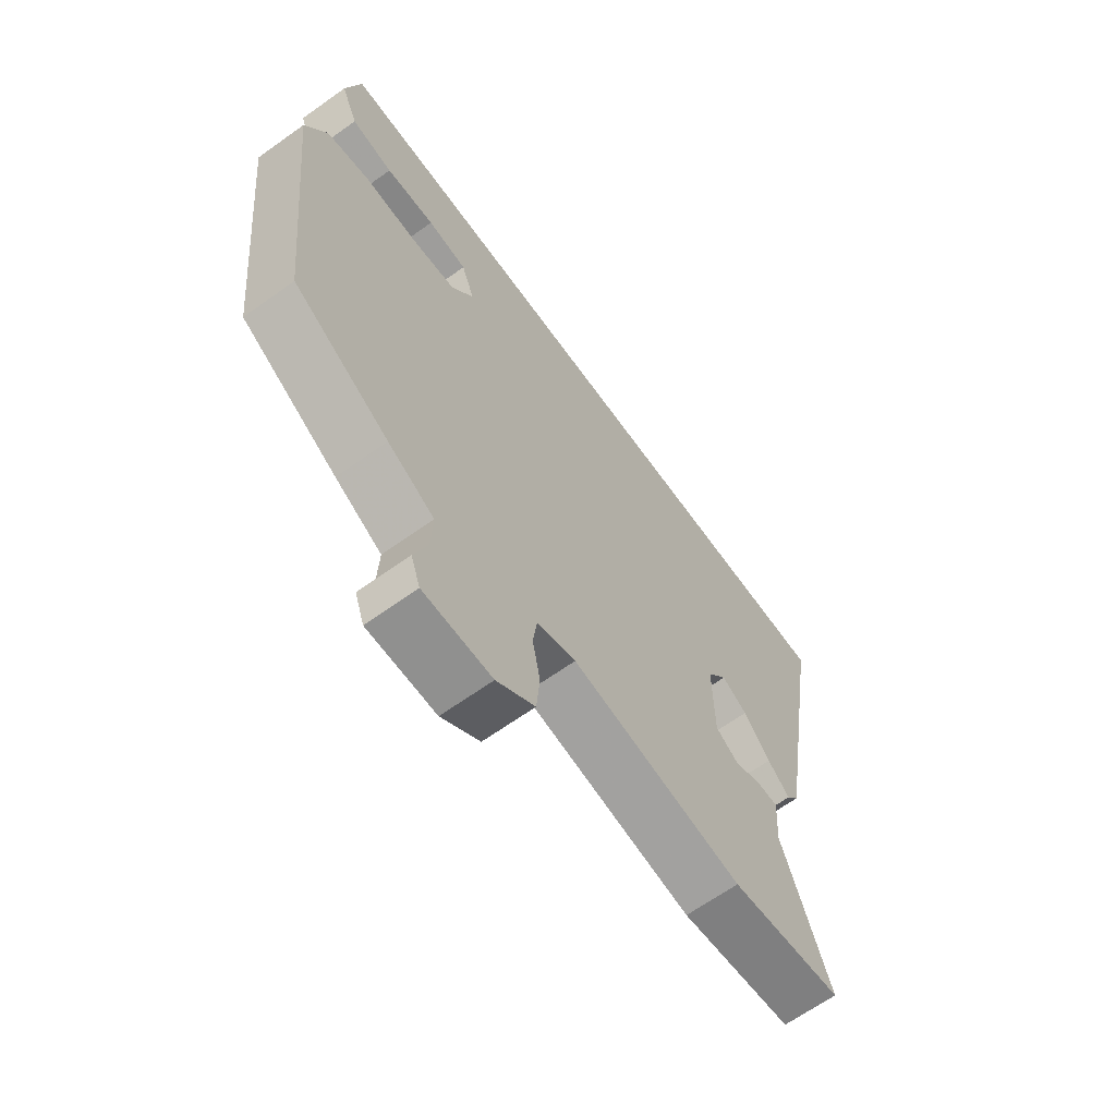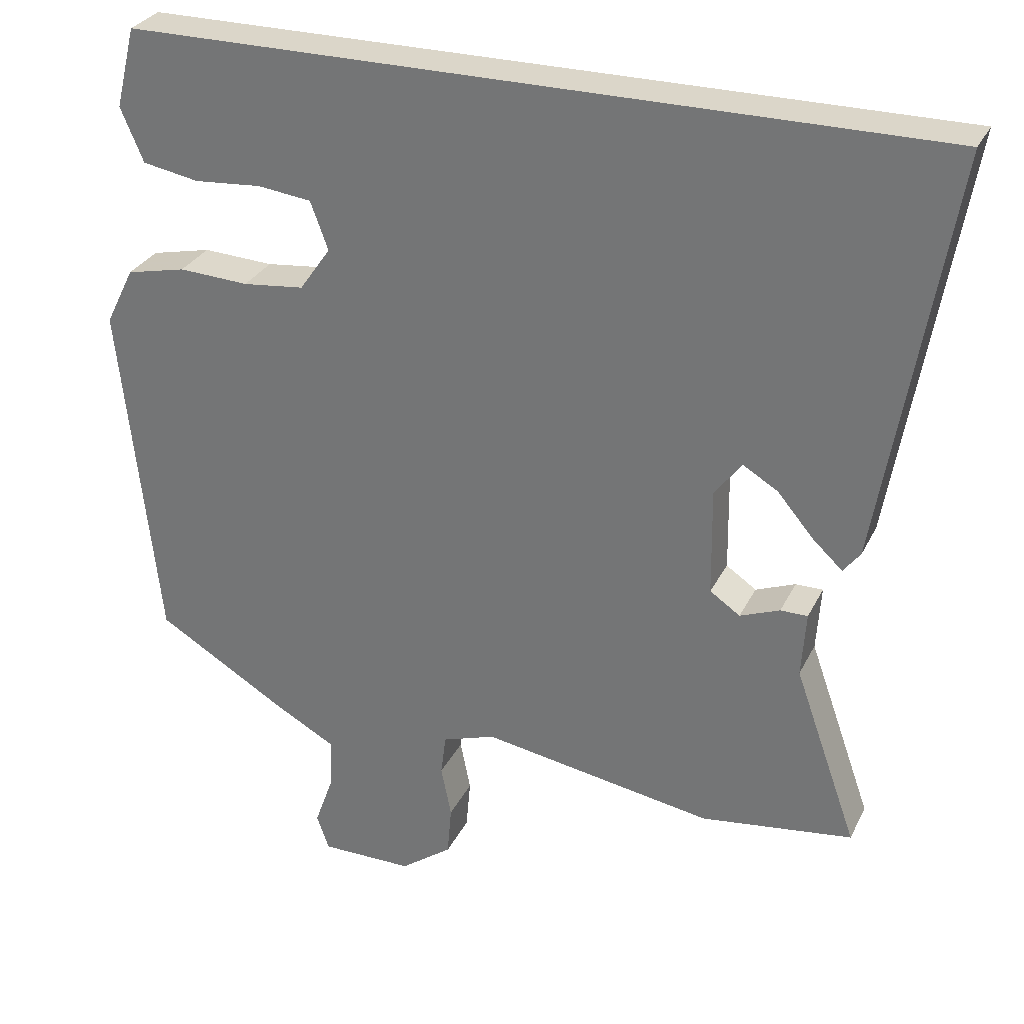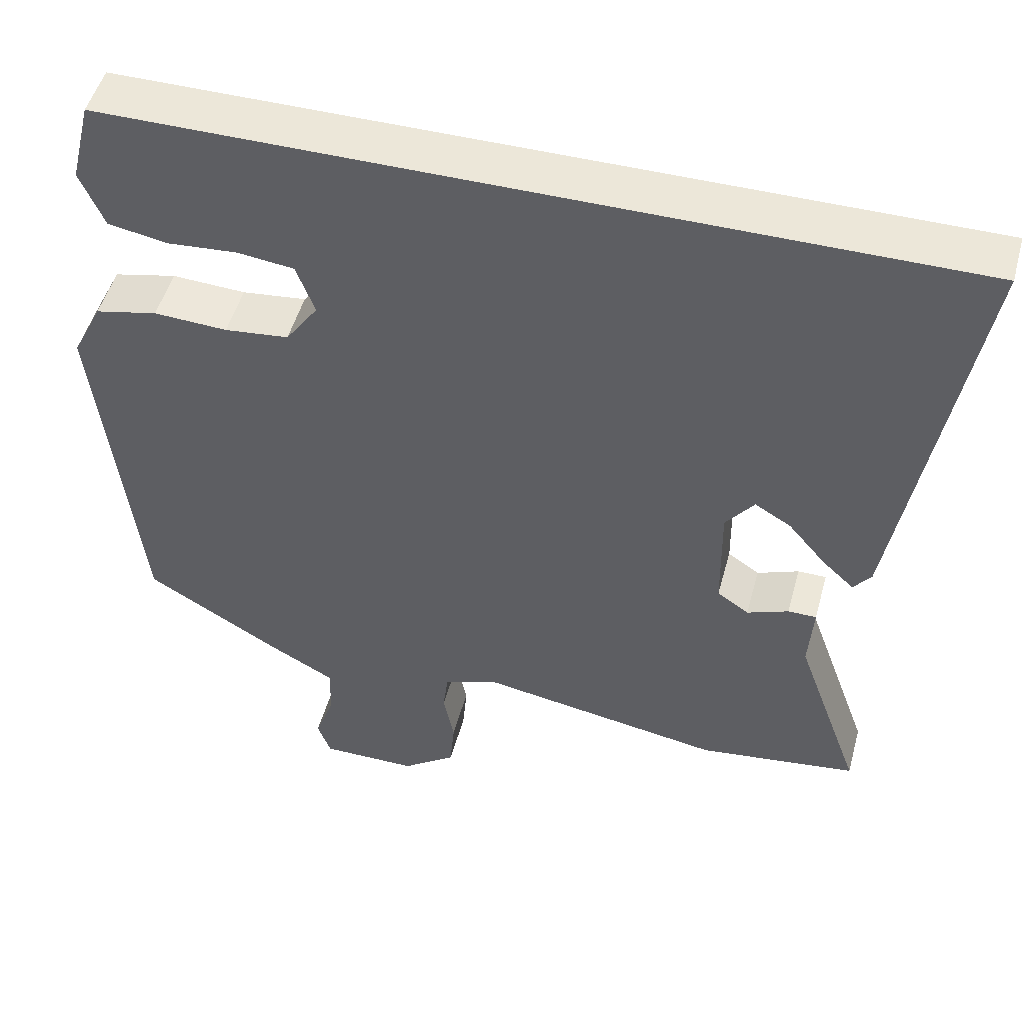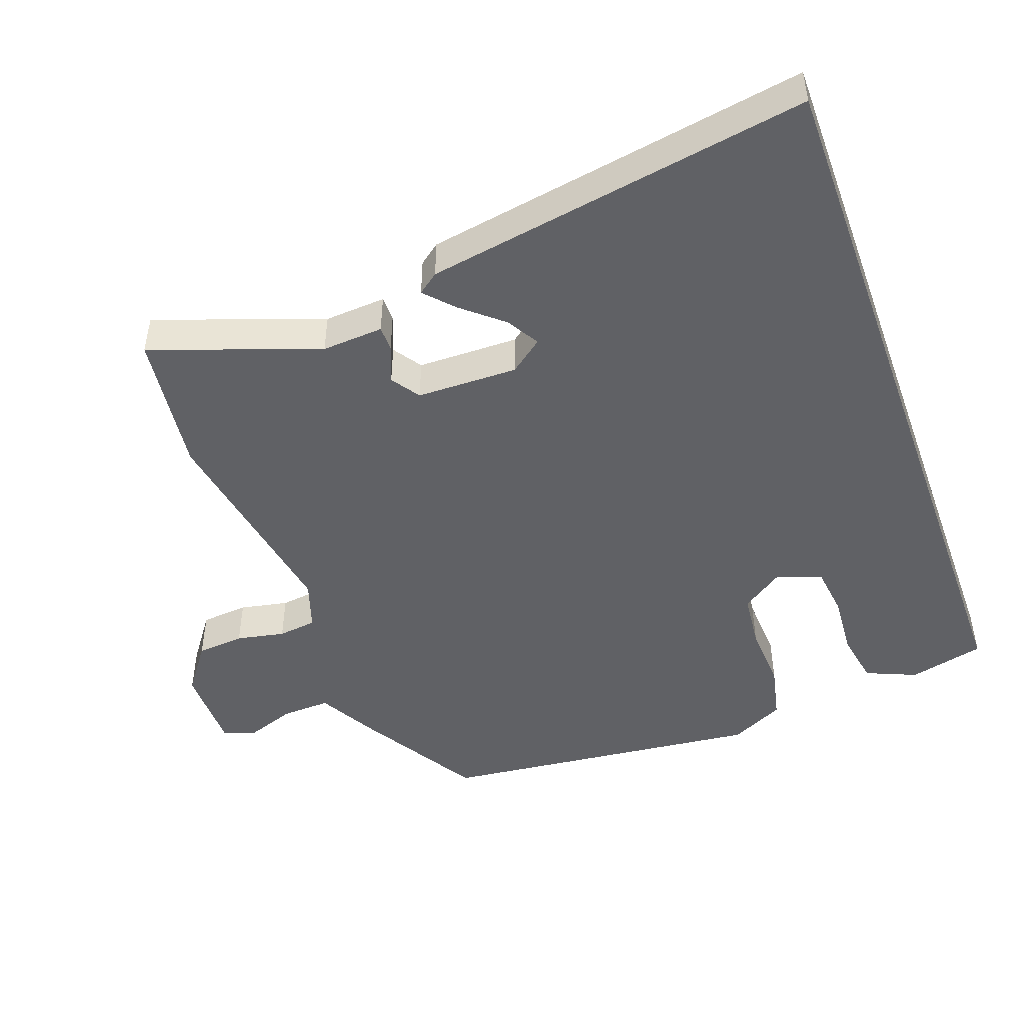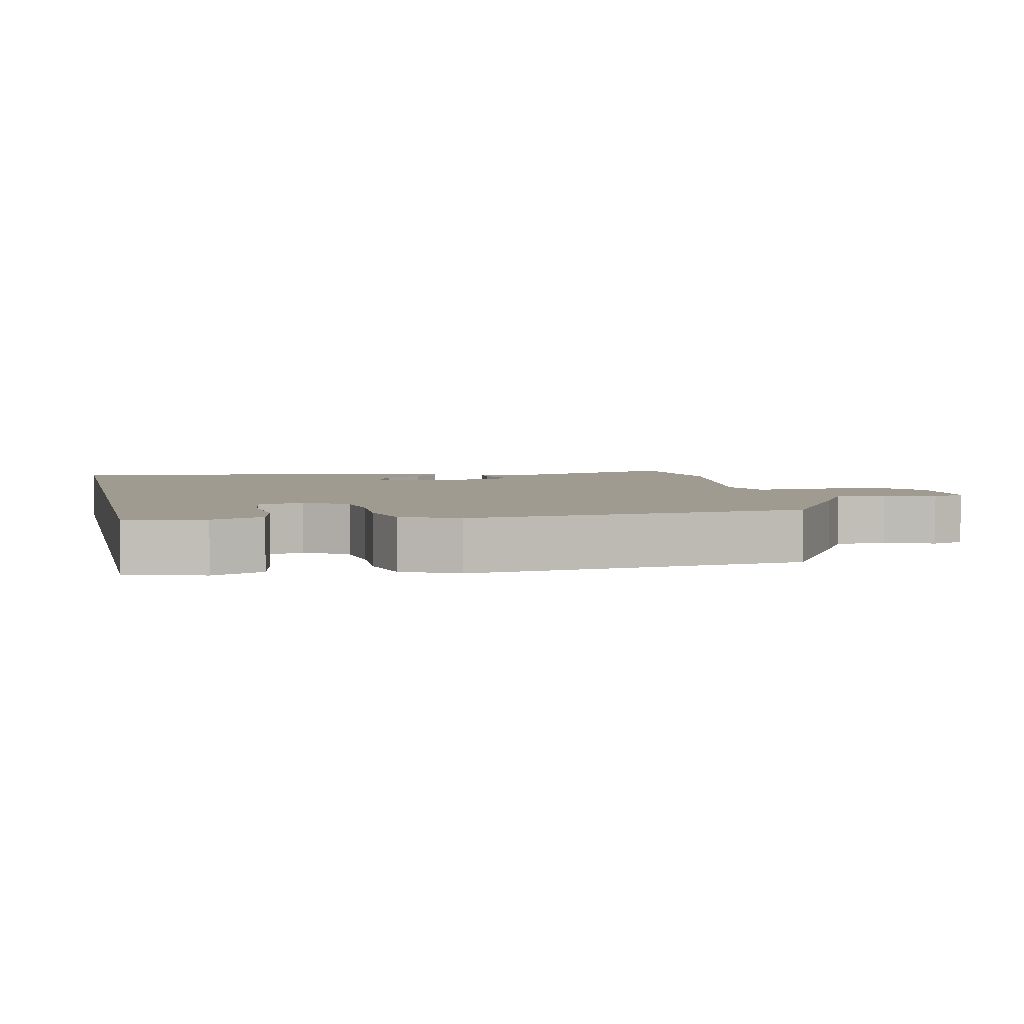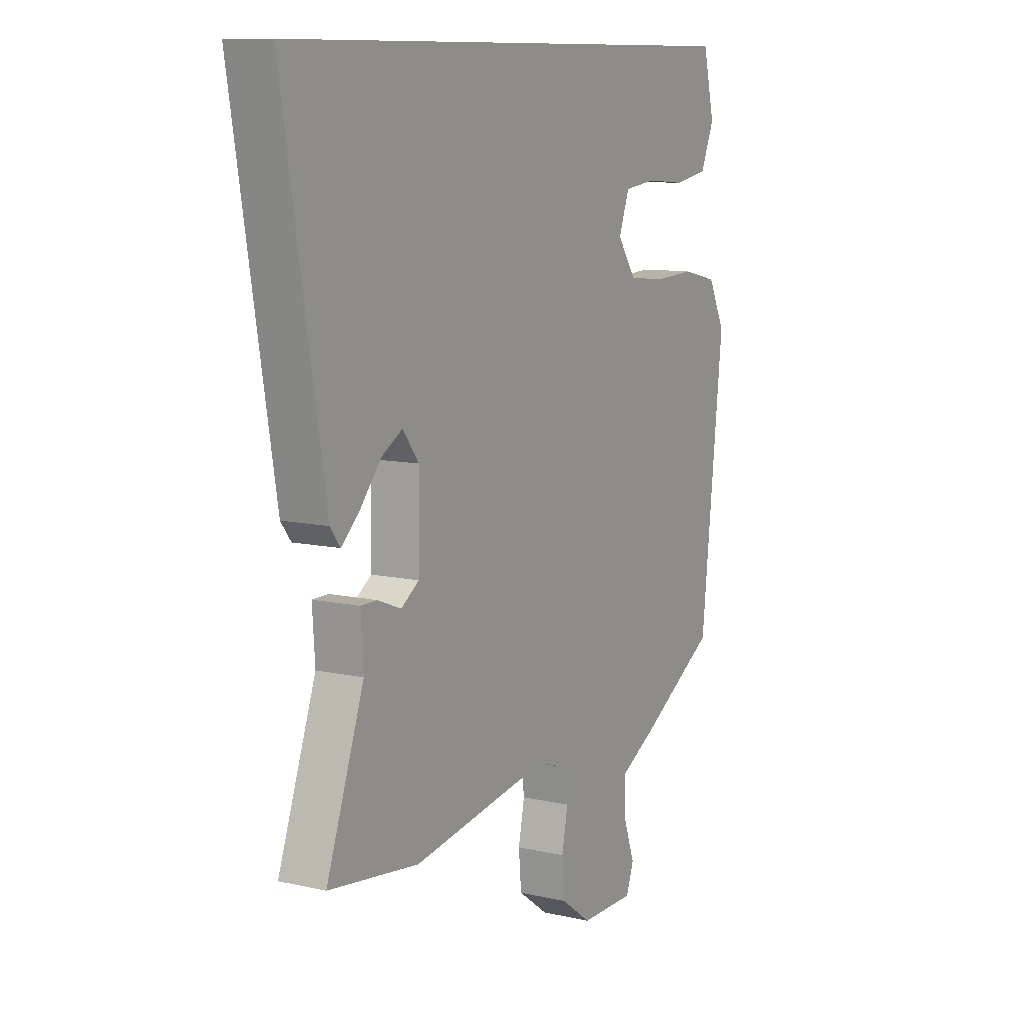
<metadata>
{"format":"obj","ext":"obj","renderer":"f3d","projection":"perspective","resolution":1024,"background":"white","views":[{"elev":-65.5,"azim":125.7,"up":"+Z"},{"elev":29.7,"azim":-157.7,"up":"+Z"},{"elev":50.1,"azim":-164.9,"up":"+Z"},{"elev":-47.2,"azim":-70.1,"up":"+Y"},{"elev":4.0,"azim":77.2,"up":"+Y"},{"elev":10.3,"azim":-60.2,"up":"+Z"}]}
</metadata>
<code>
v -0.633 0.07 0.5
v 0.46 0.07 0.5
v 0.487 0.07 0.391
v 0.456 0.07 0.318
v 0.379 0.07 0.304
v 0.288 0.07 0.311
v 0.215 0.07 0.302
v 0.191 0.07 0.237
v 0.233 0.07 0.177
v 0.316 0.07 0.168
v 0.411 0.07 0.173
v 0.492 0.07 0.155
v 0.531 0.07 0.077
v 0.48 0.07 -0.396
v 0.305 0.07 -0.501
v 0.22 0.07 -0.548
v 0.223 0.07 -0.619
v 0.248 0.07 -0.689
v 0.231 0.07 -0.737
v 0.106 0.07 -0.737
v 0.036 0.07 -0.686
v 0.03 0.07 -0.617
v 0.044 0.07 -0.547
v 0.037 0.07 -0.491
v -0.035 0.07 -0.467
v -0.35 0.07 -0.52
v -0.556 0.07 -0.493
v -0.47 0.07 -0.251
v -0.476 0.07 -0.162
v -0.439 0.07 -0.162
v -0.385 0.07 -0.183
v -0.344 0.07 -0.155
v -0.342 0.07 -0.009
v -0.379 0.07 0.039
v -0.426 0.07 0.011
v -0.475 0.07 -0.047
v -0.516 0.07 -0.085
v -0.539 0.07 -0.055
v -0.633 0 0.5
v 0.46 0 0.5
v 0.487 0 0.391
v 0.456 0 0.318
v 0.379 0 0.304
v 0.288 0 0.311
v 0.215 0 0.302
v 0.191 0 0.237
v 0.233 0 0.177
v 0.316 0 0.168
v 0.411 0 0.173
v 0.492 0 0.155
v 0.531 0 0.077
v 0.48 0 -0.396
v 0.305 0 -0.501
v 0.22 0 -0.548
v 0.223 0 -0.619
v 0.248 0 -0.689
v 0.231 0 -0.737
v 0.106 0 -0.737
v 0.036 0 -0.686
v 0.03 0 -0.617
v 0.044 0 -0.547
v 0.037 0 -0.491
v -0.035 0 -0.467
v -0.35 0 -0.52
v -0.556 0 -0.493
v -0.47 0 -0.251
v -0.476 0 -0.162
v -0.439 0 -0.162
v -0.385 0 -0.183
v -0.344 0 -0.155
v -0.342 0 -0.009
v -0.379 0 0.039
v -0.426 0 0.011
v -0.475 0 -0.047
v -0.516 0 -0.085
v -0.539 0 -0.055
f 35 36 37 38
f 34 35 38 1
f 33 34 1 2
f 28 29 30 31
f 28 31 32
f 25 26 27 28
f 24 25 28 32
f 20 21 22 23
f 20 23 24
f 17 18 19 20
f 16 17 20 24
f 10 11 12 13
f 9 10 13 14
f 8 9 14 15
f 3 4 5 6
f 3 6 7
f 2 3 7
f 33 2 7
f 32 33 7 8
f 16 24 32
f 8 15 16 32
f 76 75 74 73
f 39 76 73 72
f 40 39 72 71
f 69 68 67 66
f 70 69 66
f 66 65 64 63
f 70 66 63 62
f 61 60 59 58
f 62 61 58
f 58 57 56 55
f 62 58 55 54
f 51 50 49 48
f 52 51 48 47
f 53 52 47 46
f 44 43 42 41
f 45 44 41
f 45 41 40
f 45 40 71
f 46 45 71 70
f 70 62 54
f 70 54 53 46
f 1 39 40 2
f 2 40 41 3
f 3 41 42 4
f 4 42 43 5
f 5 43 44 6
f 6 44 45 7
f 7 45 46 8
f 8 46 47 9
f 9 47 48 10
f 10 48 49 11
f 11 49 50 12
f 12 50 51 13
f 13 51 52 14
f 14 52 53 15
f 15 53 54 16
f 16 54 55 17
f 17 55 56 18
f 18 56 57 19
f 19 57 58 20
f 20 58 59 21
f 21 59 60 22
f 22 60 61 23
f 23 61 62 24
f 24 62 63 25
f 25 63 64 26
f 26 64 65 27
f 27 65 66 28
f 28 66 67 29
f 29 67 68 30
f 30 68 69 31
f 31 69 70 32
f 32 70 71 33
f 33 71 72 34
f 34 72 73 35
f 35 73 74 36
f 36 74 75 37
f 37 75 76 38
f 38 76 39 1

</code>
